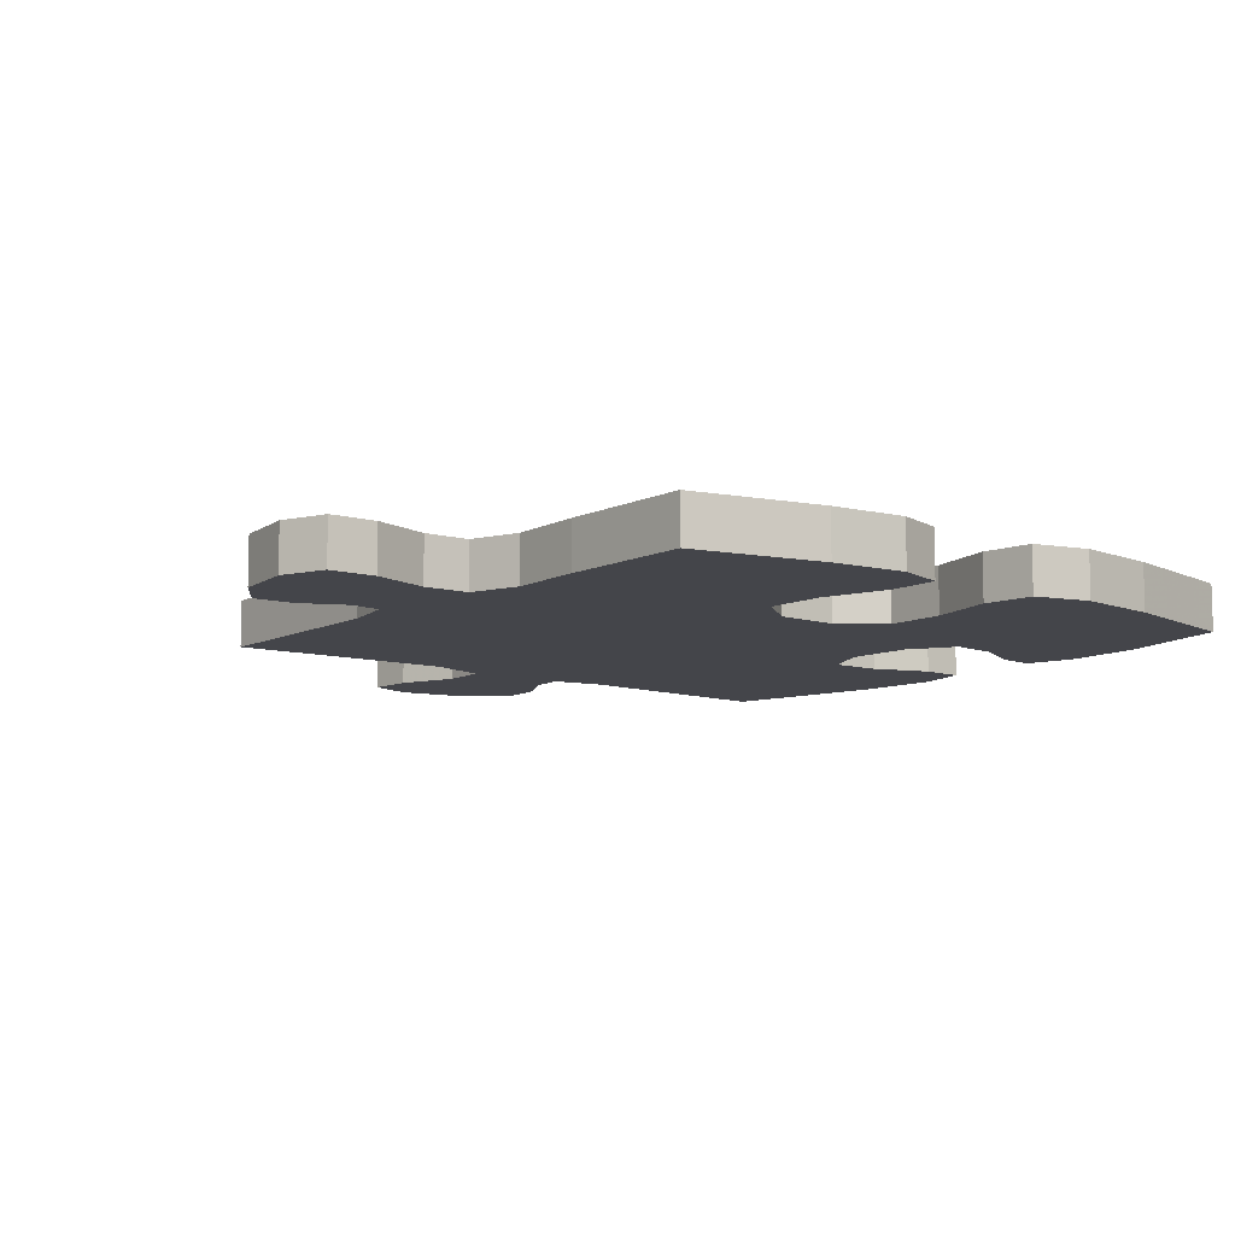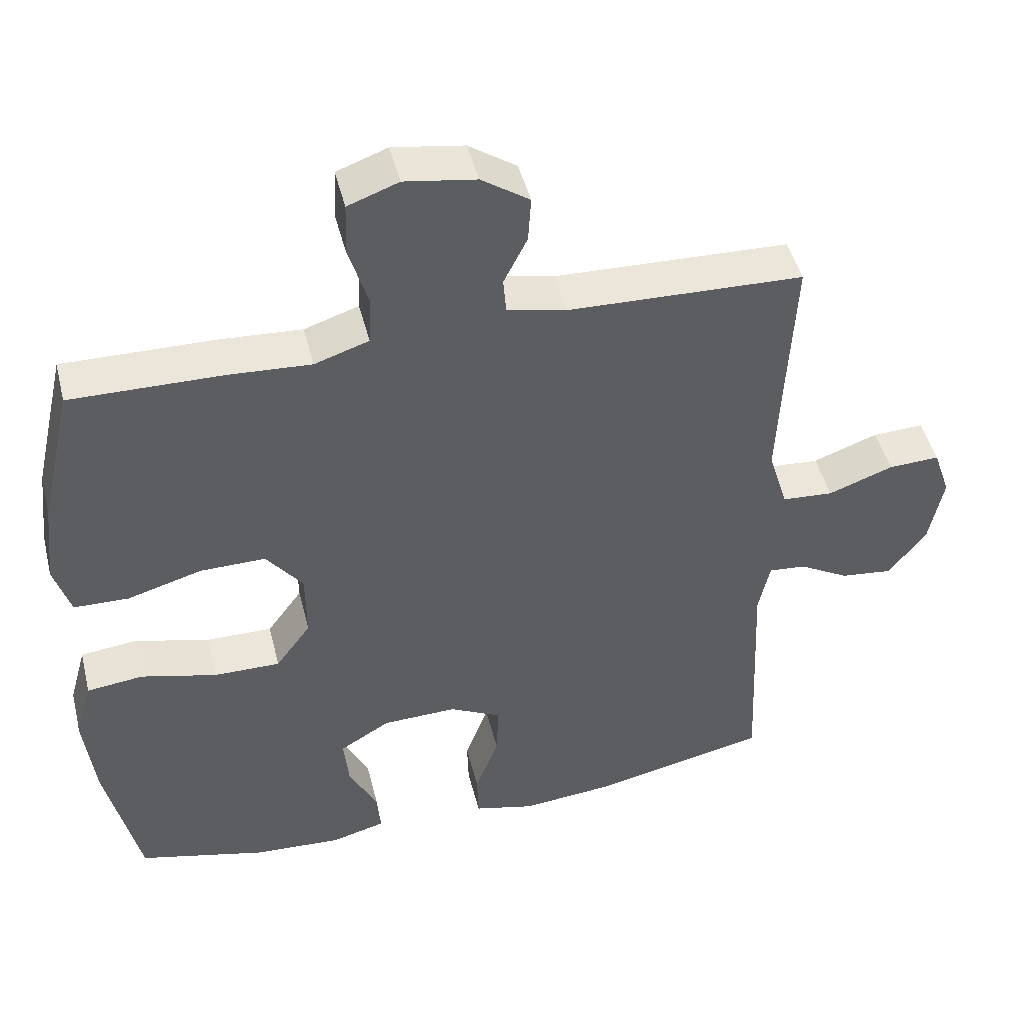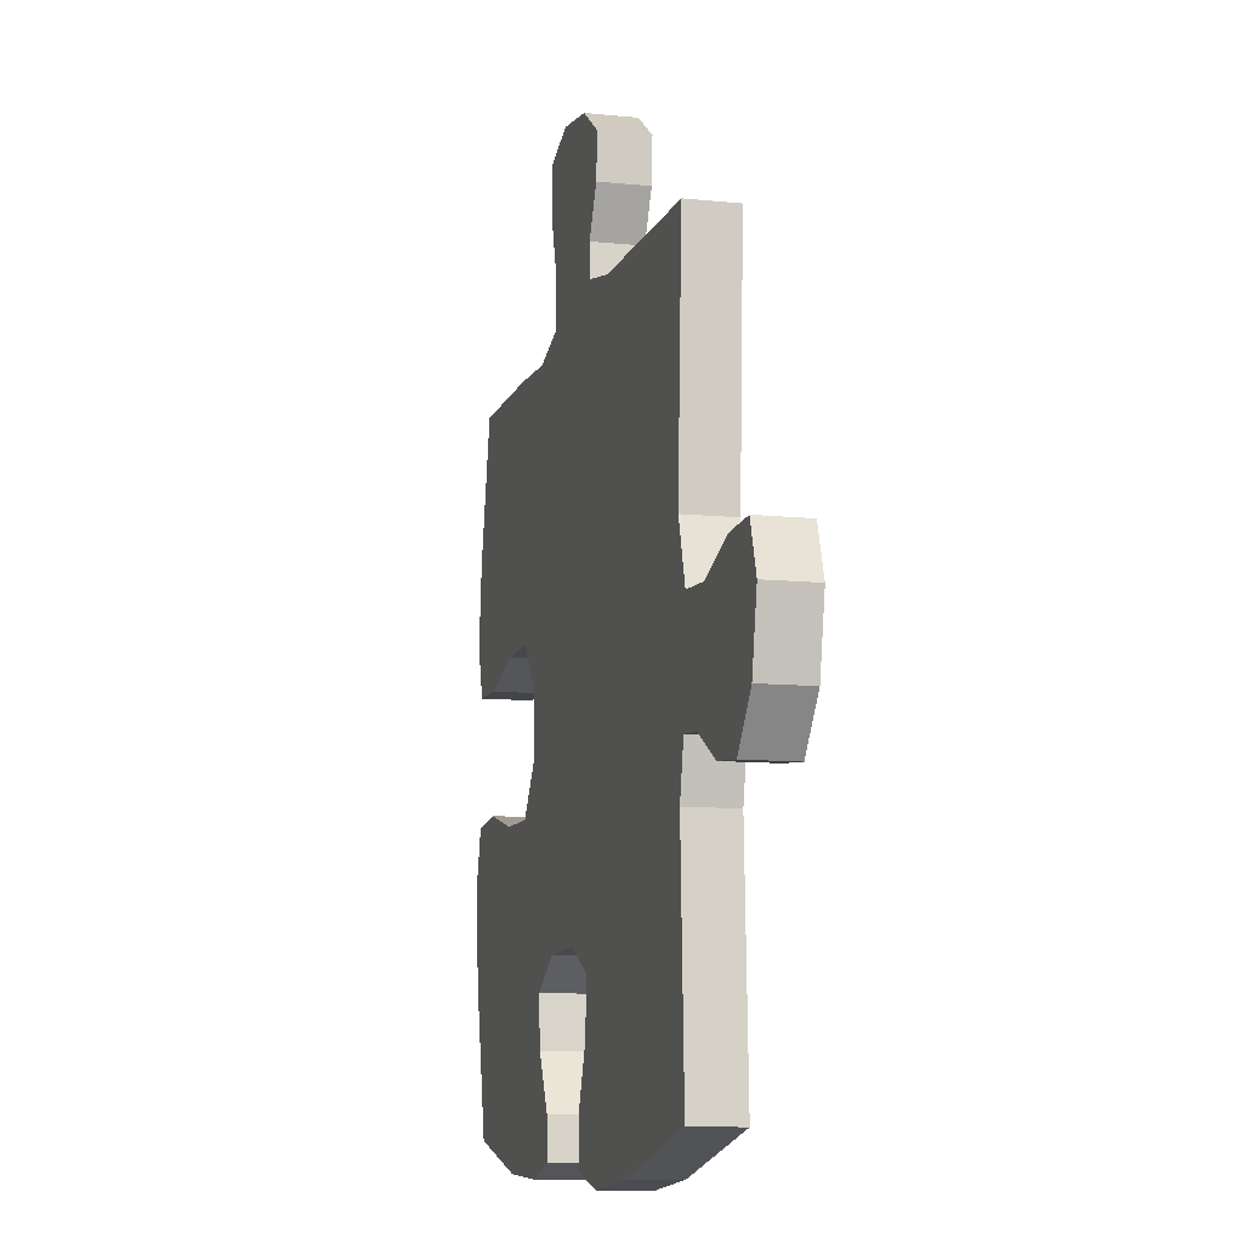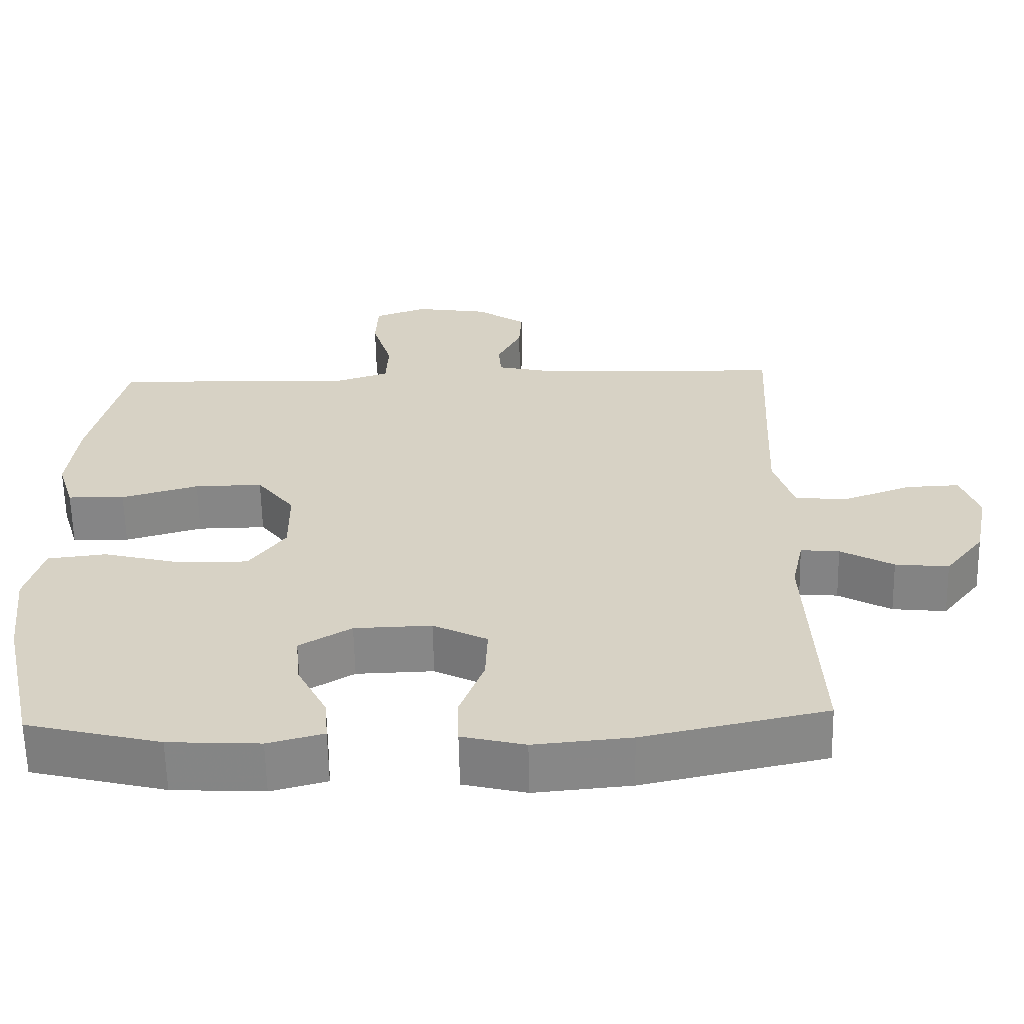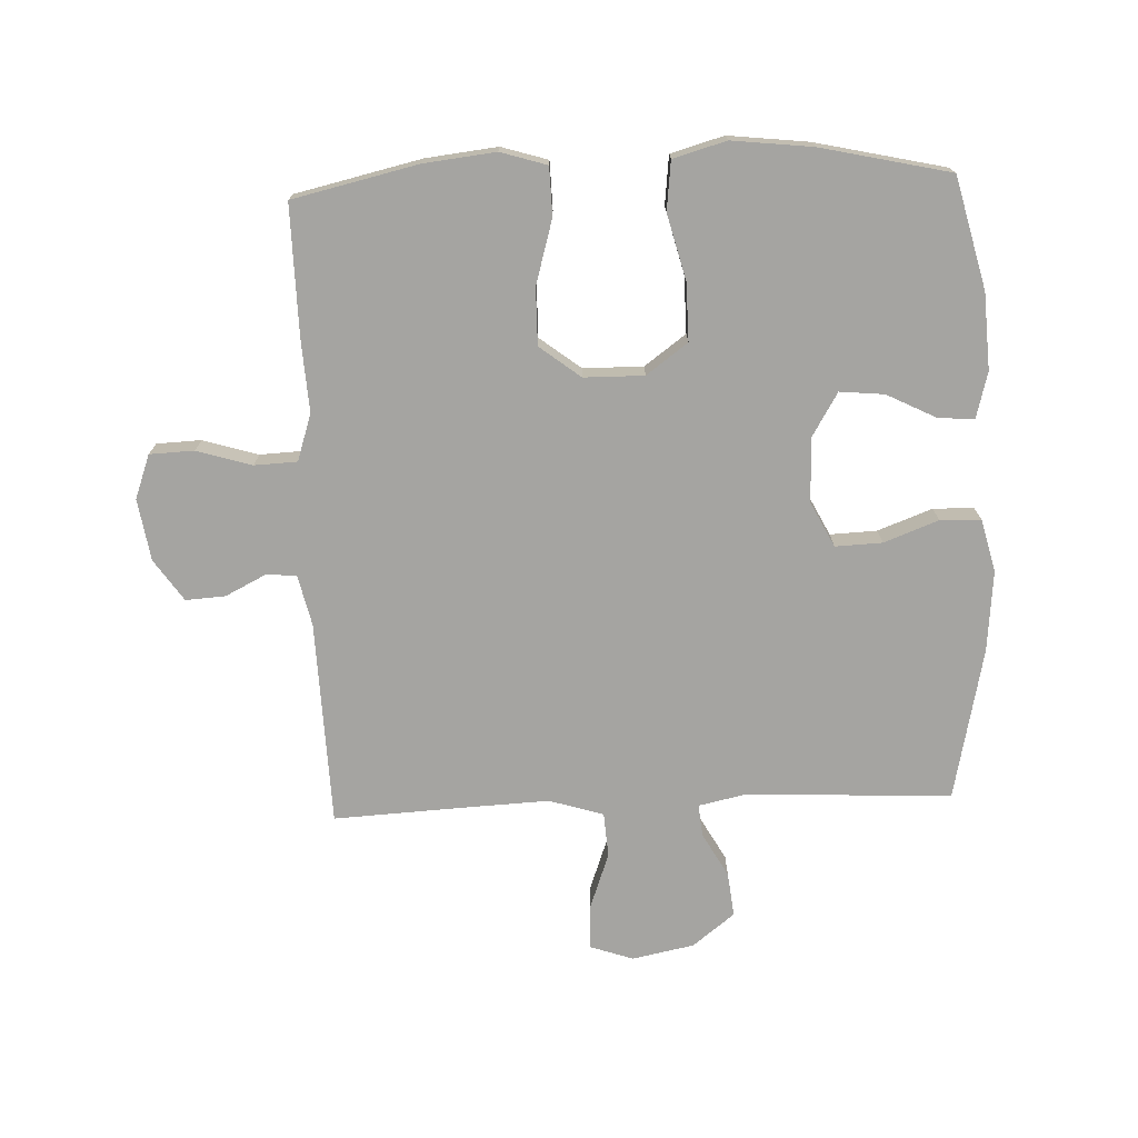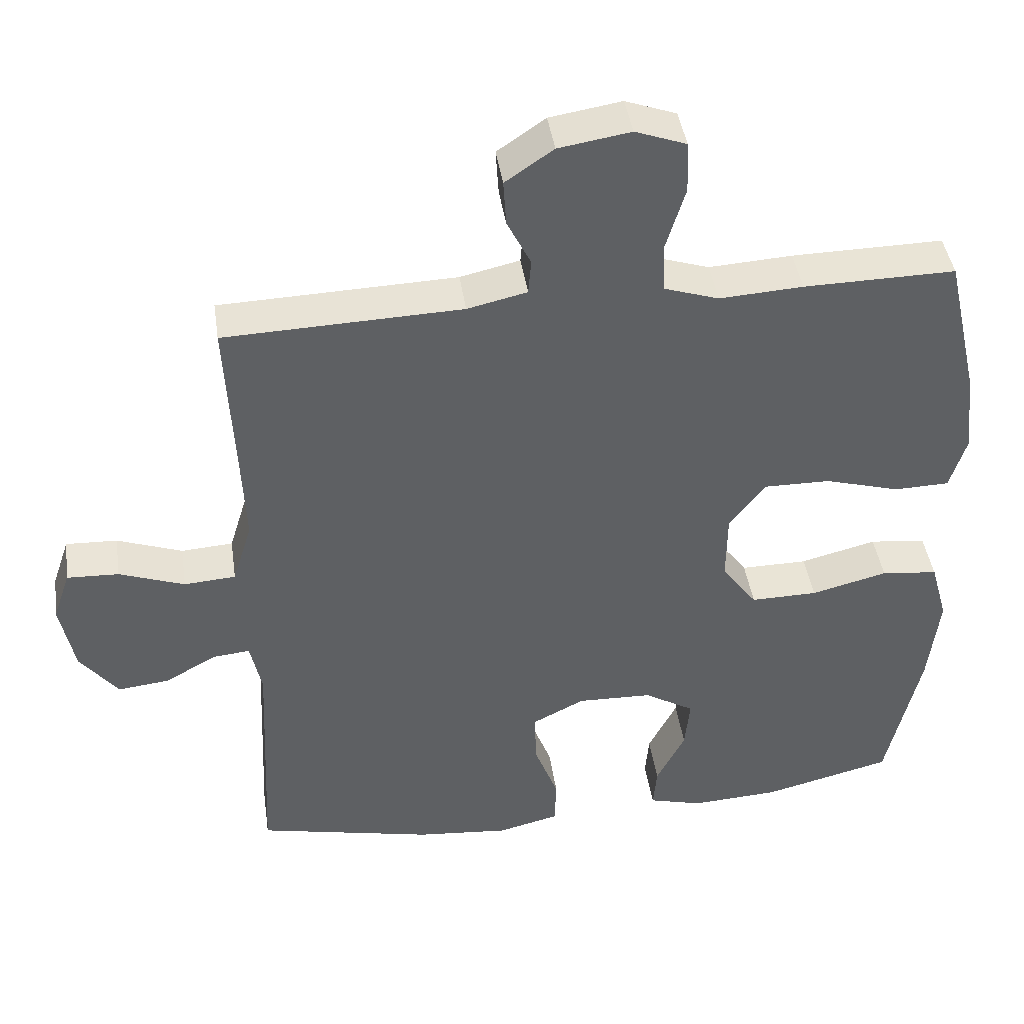
<metadata>
{"format":"obj","ext":"obj","renderer":"f3d","projection":"perspective","resolution":1024,"background":"white","views":[{"elev":-9.3,"azim":50.8,"up":"+Y"},{"elev":46.5,"azim":166.1,"up":"+Z"},{"elev":-10.5,"azim":-104.5,"up":"+Z"},{"elev":-62.1,"azim":-178.8,"up":"+Z"},{"elev":-73.4,"azim":92.3,"up":"+Y"},{"elev":42.8,"azim":-8.3,"up":"+Z"}]}
</metadata>
<code>
v 0.5 0.07 0.5
v 0.546 0.07 0.298
v 0.559 0.07 0.182
v 0.536 0.07 0.107
v 0.459 0.07 0.105
v 0.355 0.07 0.135
v 0.263 0.07 0.136
v 0.212 0.07 0.07
v 0.211 0.07 -0.027
v 0.26 0.07 -0.094
v 0.353 0.07 -0.093
v 0.459 0.07 -0.066
v 0.538 0.07 -0.075
v 0.562 0.07 -0.161
v 0.547 0.07 -0.291
v 0.5 0.07 -0.5
v 0.32 0.07 -0.545
v 0.197 0.07 -0.552
v 0.122 0.07 -0.532
v 0.127 0.07 -0.473
v 0.167 0.07 -0.394
v 0.174 0.07 -0.322
v 0.104 0.07 -0.28
v 0 0.07 -0.277
v -0.073 0.07 -0.314
v -0.07 0.07 -0.39
v -0.037 0.07 -0.478
v -0.039 0.07 -0.544
v -0.124 0.07 -0.565
v -0.254 0.07 -0.553
v -0.5 0.07 -0.5
v -0.485 0.07 -0.166
v -0.501 0.07 -0.091
v -0.553 0.07 -0.096
v -0.624 0.07 -0.136
v -0.696 0.07 -0.144
v -0.749 0.07 -0.076
v -0.769 0.07 0.024
v -0.745 0.07 0.094
v -0.673 0.07 0.091
v -0.582 0.07 0.058
v -0.51 0.07 0.063
v -0.483 0.07 0.151
v -0.489 0.07 0.285
v -0.5 0.07 0.5
v -0.17 0.07 0.511
v -0.087 0.07 0.53
v -0.083 0.07 0.579
v -0.116 0.07 0.645
v -0.12 0.07 0.709
v -0.053 0.07 0.755
v 0.047 0.07 0.771
v 0.118 0.07 0.745
v 0.121 0.07 0.673
v 0.094 0.07 0.584
v 0.097 0.07 0.515
v 0.173 0.07 0.49
v 0.289 0.07 0.497
v 0.5 0 0.5
v 0.546 0 0.298
v 0.559 0 0.182
v 0.536 0 0.107
v 0.459 0 0.105
v 0.355 0 0.135
v 0.263 0 0.136
v 0.212 0 0.07
v 0.211 0 -0.027
v 0.26 0 -0.094
v 0.353 0 -0.093
v 0.459 0 -0.066
v 0.538 0 -0.075
v 0.562 0 -0.161
v 0.547 0 -0.291
v 0.5 0 -0.5
v 0.32 0 -0.545
v 0.197 0 -0.552
v 0.122 0 -0.532
v 0.127 0 -0.473
v 0.167 0 -0.394
v 0.174 0 -0.322
v 0.104 0 -0.28
v 0 0 -0.277
v -0.073 0 -0.314
v -0.07 0 -0.39
v -0.037 0 -0.478
v -0.039 0 -0.544
v -0.124 0 -0.565
v -0.254 0 -0.553
v -0.5 0 -0.5
v -0.485 0 -0.166
v -0.501 0 -0.091
v -0.553 0 -0.096
v -0.624 0 -0.136
v -0.696 0 -0.144
v -0.749 0 -0.076
v -0.769 0 0.024
v -0.745 0 0.094
v -0.673 0 0.091
v -0.582 0 0.058
v -0.51 0 0.063
v -0.483 0 0.151
v -0.489 0 0.285
v -0.5 0 0.5
v -0.17 0 0.511
v -0.087 0 0.53
v -0.083 0 0.579
v -0.116 0 0.645
v -0.12 0 0.709
v -0.053 0 0.755
v 0.047 0 0.771
v 0.118 0 0.745
v 0.121 0 0.673
v 0.094 0 0.584
v 0.097 0 0.515
v 0.173 0 0.49
v 0.289 0 0.497
f 4 5 6
f 3 4 6
f 2 3 6
f 1 2 6
f 58 1 6
f 57 58 6
f 56 57 6 7
f 53 54 55
f 52 53 55
f 51 52 55
f 50 51 55
f 49 50 55
f 48 49 55
f 47 48 55 56
f 56 7 8
f 47 56 8
f 46 47 8
f 46 8 9
f 45 46 9
f 44 45 9
f 39 40 41
f 38 39 41
f 37 38 41
f 36 37 41
f 35 36 41
f 34 35 41
f 33 34 41 42
f 32 33 42 43
f 30 31 32
f 29 30 32
f 28 29 32
f 27 28 32
f 26 27 32
f 25 26 32 43
f 19 20 21
f 18 19 21
f 17 18 21
f 16 17 21
f 15 16 21
f 14 15 21
f 13 14 21
f 12 13 21
f 11 12 21
f 10 11 21 22
f 44 9 10
f 43 44 10
f 25 43 10
f 24 25 10
f 10 22 23
f 10 23 24
f 64 63 62
f 64 62 61
f 64 61 60
f 64 60 59
f 64 59 116
f 64 116 115
f 65 64 115 114
f 113 112 111
f 113 111 110
f 113 110 109
f 113 109 108
f 113 108 107
f 113 107 106
f 114 113 106 105
f 66 65 114
f 66 114 105
f 66 105 104
f 67 66 104
f 67 104 103
f 67 103 102
f 99 98 97
f 99 97 96
f 99 96 95
f 99 95 94
f 99 94 93
f 99 93 92
f 100 99 92 91
f 101 100 91 90
f 90 89 88
f 90 88 87
f 90 87 86
f 90 86 85
f 90 85 84
f 101 90 84 83
f 79 78 77
f 79 77 76
f 79 76 75
f 79 75 74
f 79 74 73
f 79 73 72
f 79 72 71
f 79 71 70
f 79 70 69
f 80 79 69 68
f 68 67 102
f 68 102 101
f 68 101 83
f 68 83 82
f 81 80 68
f 82 81 68
f 1 59 60 2
f 2 60 61 3
f 3 61 62 4
f 4 62 63 5
f 5 63 64 6
f 6 64 65 7
f 7 65 66 8
f 8 66 67 9
f 9 67 68 10
f 10 68 69 11
f 11 69 70 12
f 12 70 71 13
f 13 71 72 14
f 14 72 73 15
f 15 73 74 16
f 16 74 75 17
f 17 75 76 18
f 18 76 77 19
f 19 77 78 20
f 20 78 79 21
f 21 79 80 22
f 22 80 81 23
f 23 81 82 24
f 24 82 83 25
f 25 83 84 26
f 26 84 85 27
f 27 85 86 28
f 28 86 87 29
f 29 87 88 30
f 30 88 89 31
f 31 89 90 32
f 32 90 91 33
f 33 91 92 34
f 34 92 93 35
f 35 93 94 36
f 36 94 95 37
f 37 95 96 38
f 38 96 97 39
f 39 97 98 40
f 40 98 99 41
f 41 99 100 42
f 42 100 101 43
f 43 101 102 44
f 44 102 103 45
f 45 103 104 46
f 46 104 105 47
f 47 105 106 48
f 48 106 107 49
f 49 107 108 50
f 50 108 109 51
f 51 109 110 52
f 52 110 111 53
f 53 111 112 54
f 54 112 113 55
f 55 113 114 56
f 56 114 115 57
f 57 115 116 58
f 58 116 59 1

</code>
